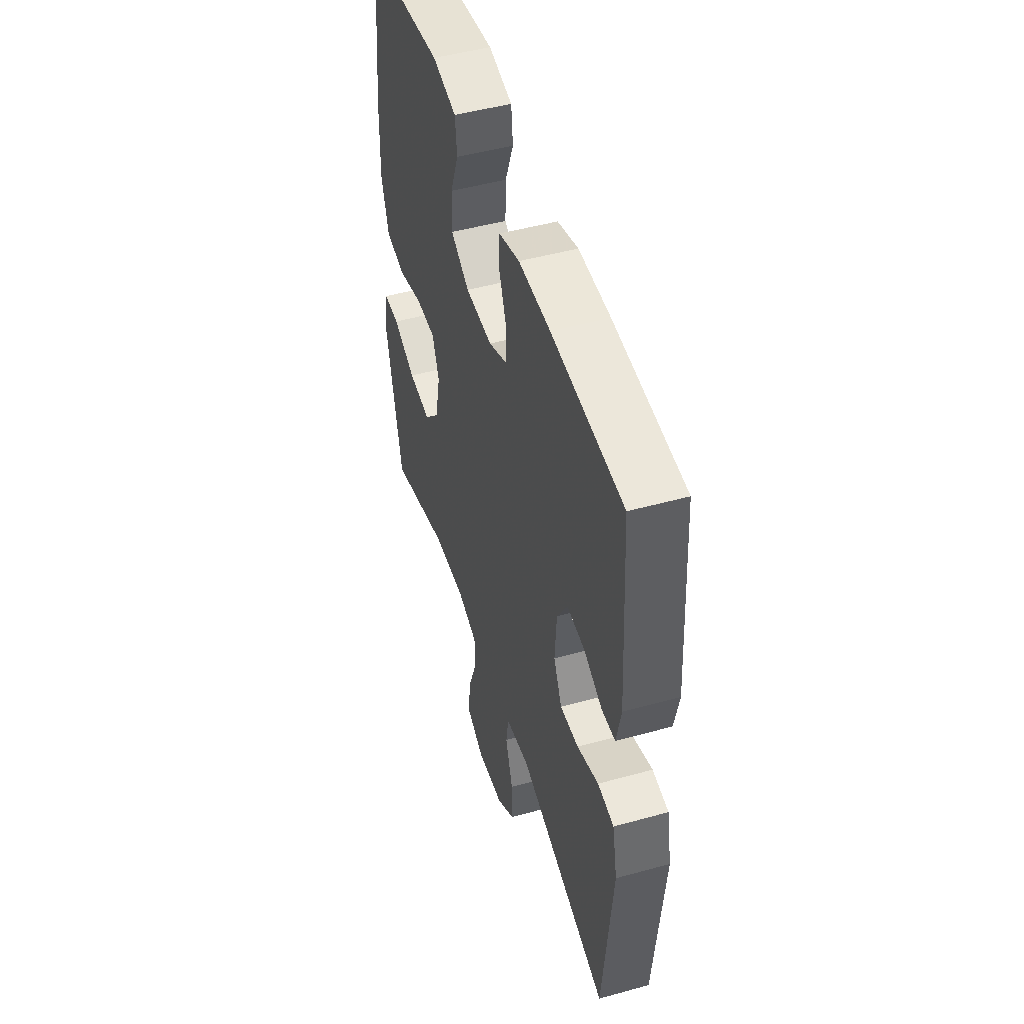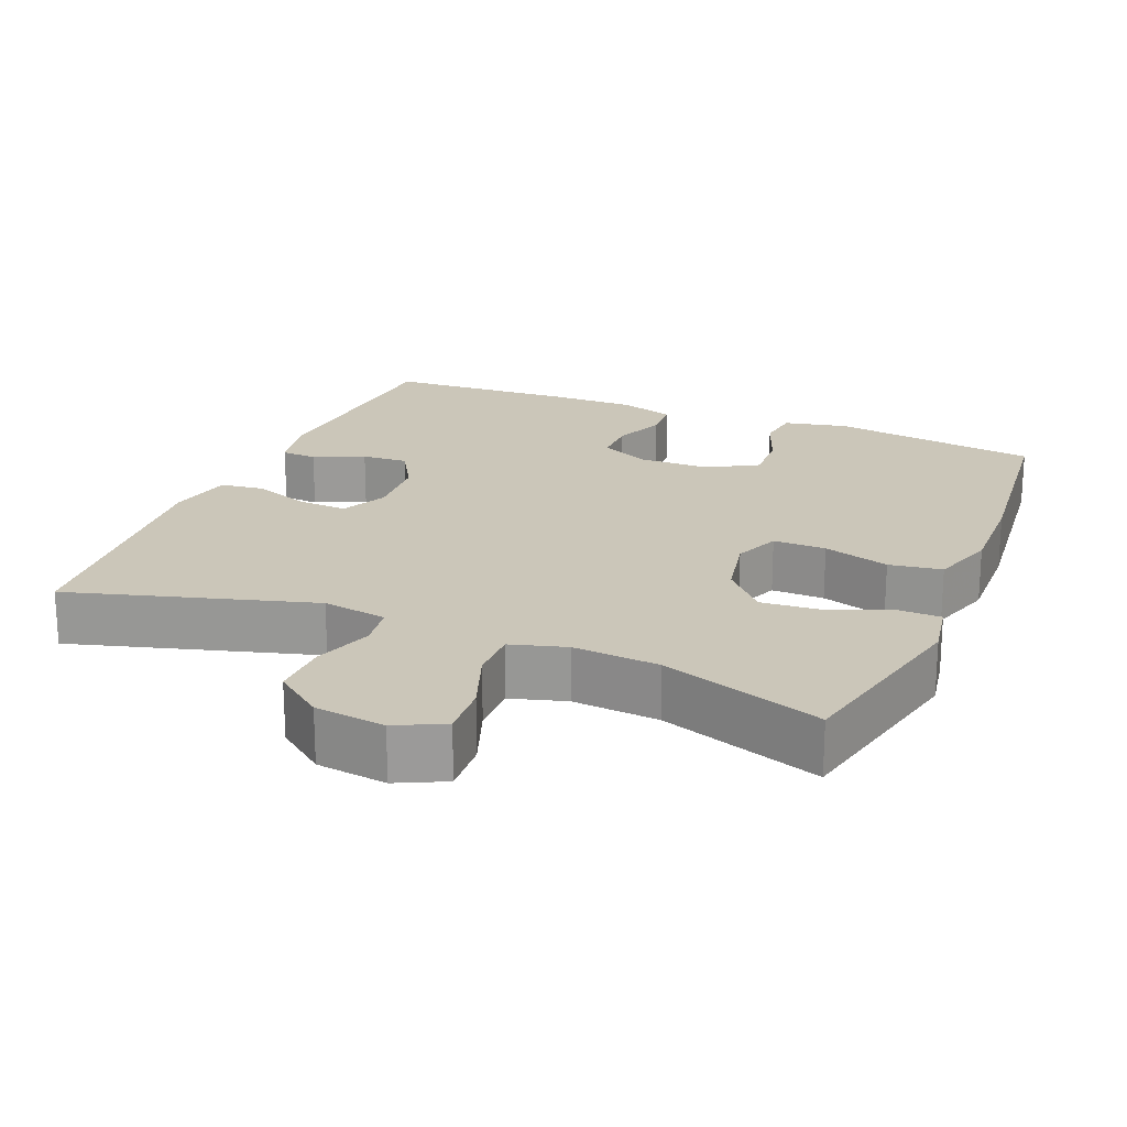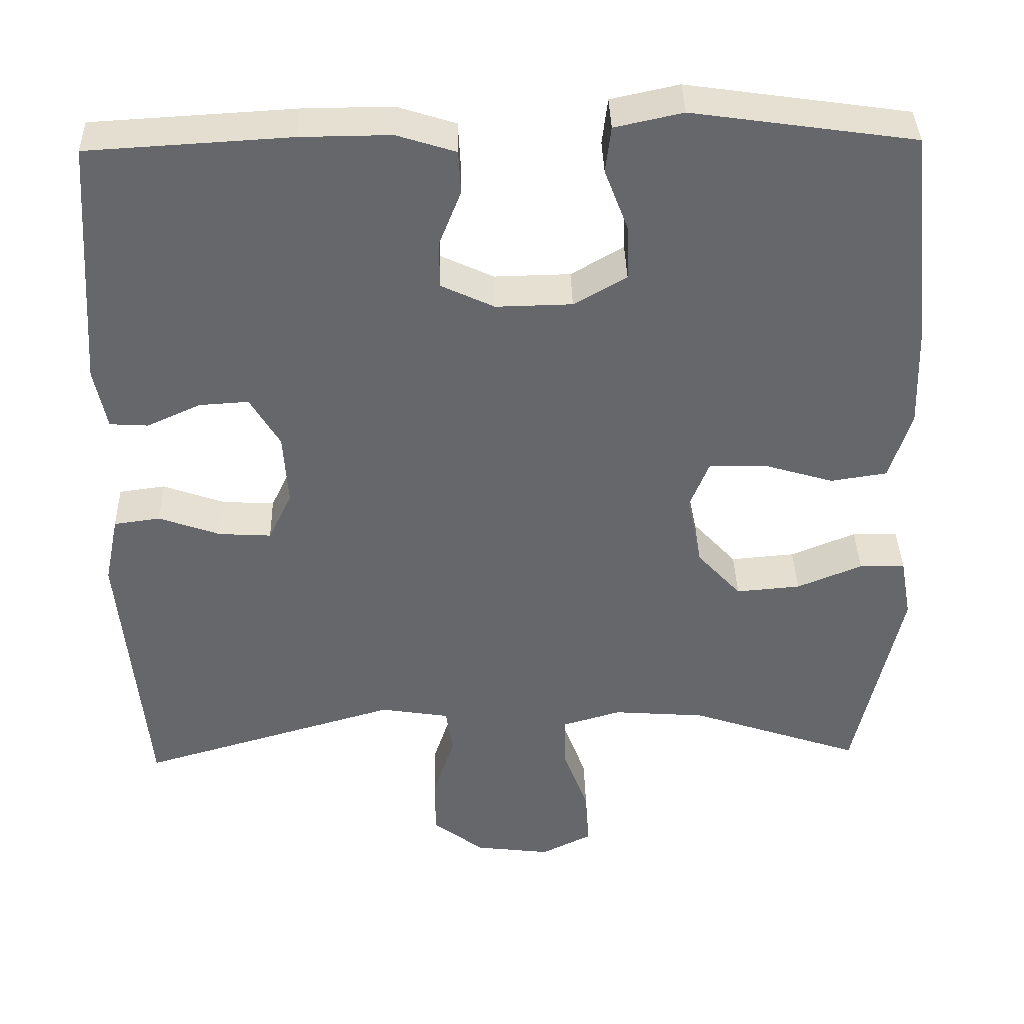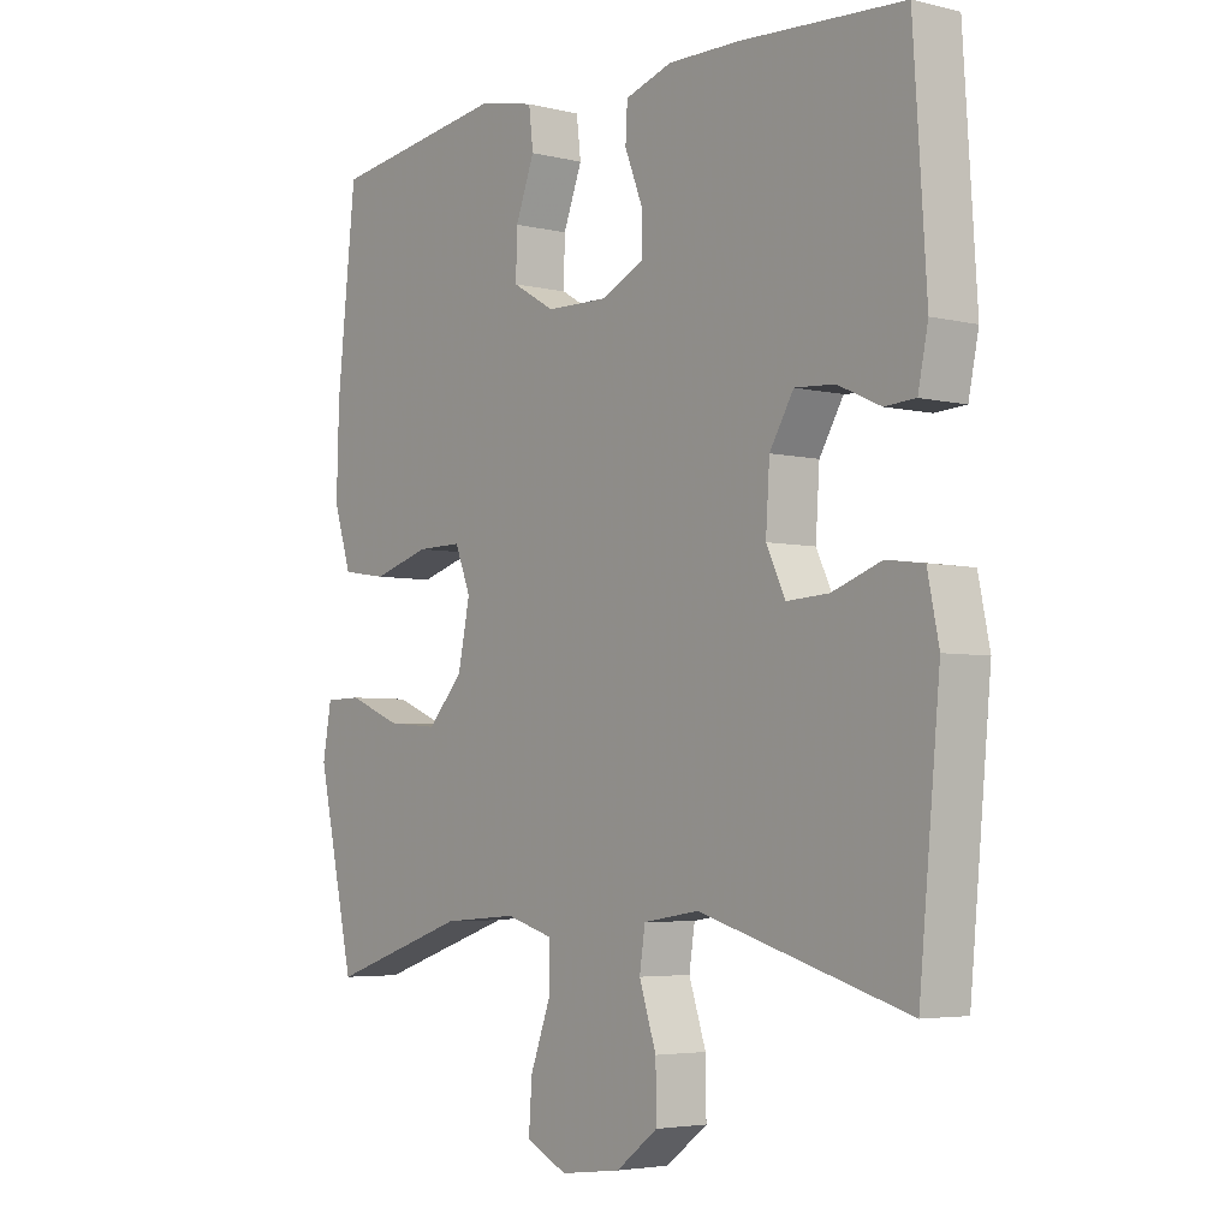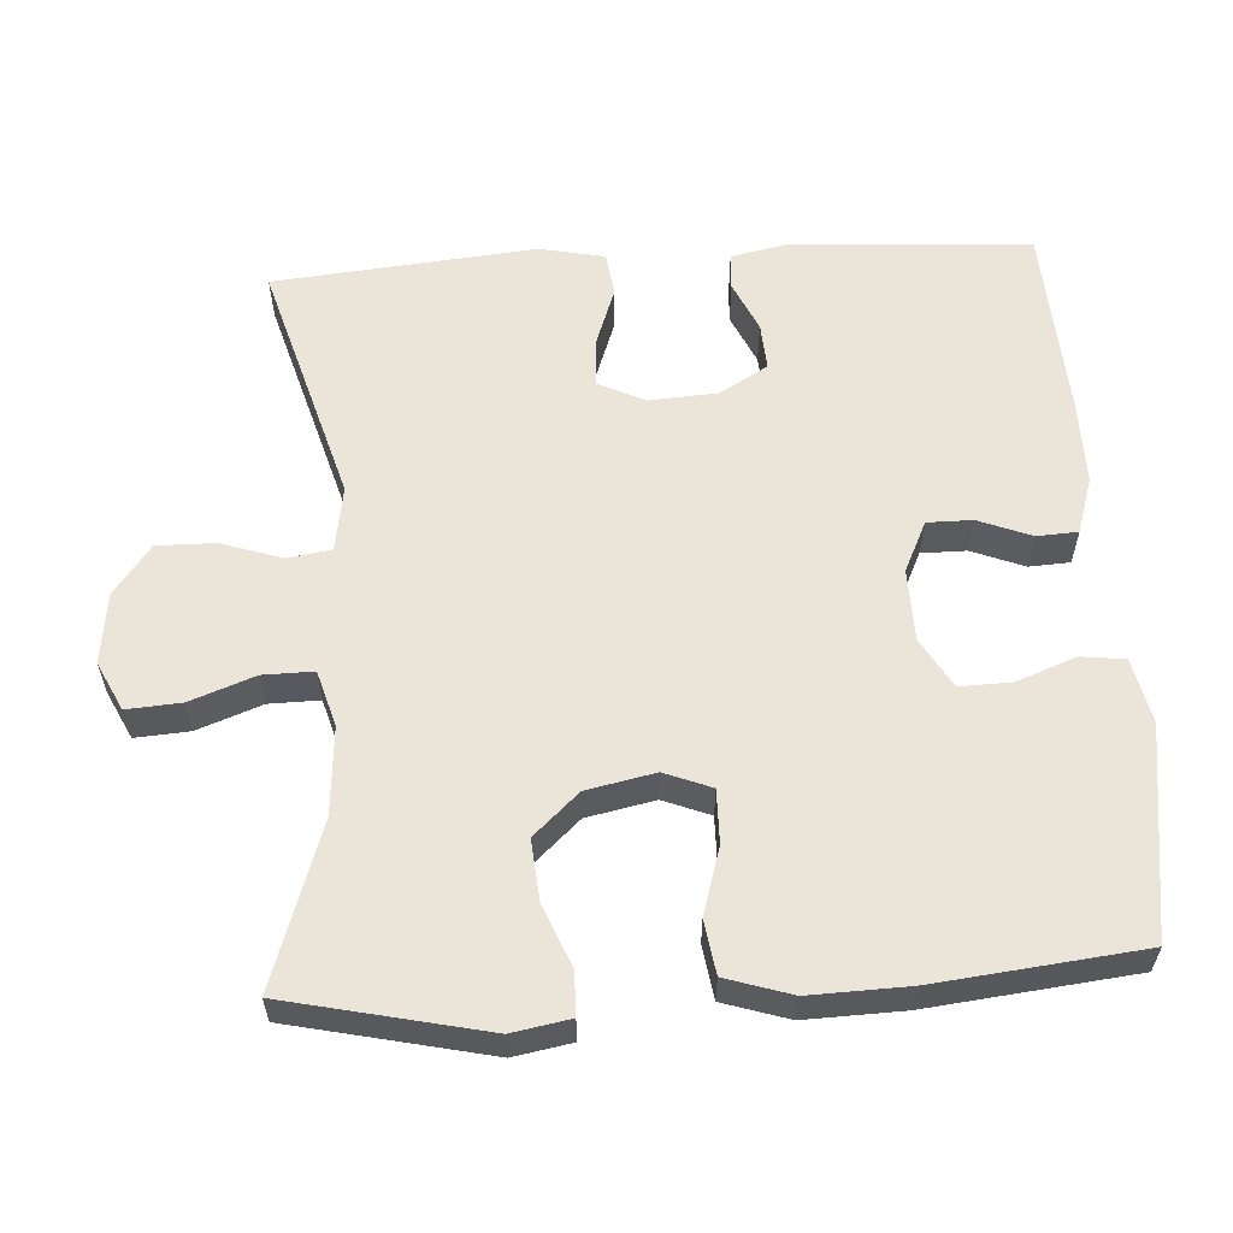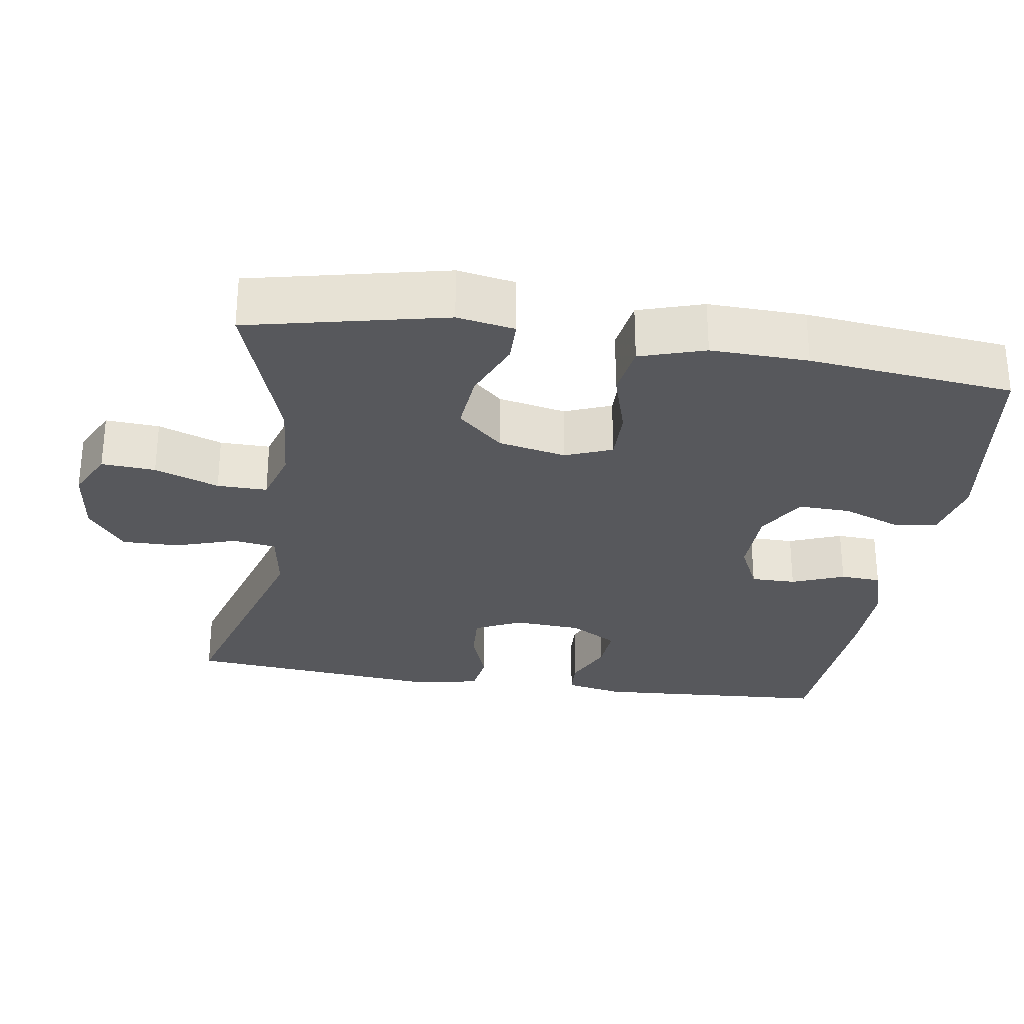
<metadata>
{"format":"obj","ext":"obj","renderer":"f3d","projection":"perspective","resolution":1024,"background":"white","views":[{"elev":49.1,"azim":72.9,"up":"+Z"},{"elev":20.8,"azim":-157.4,"up":"+Y"},{"elev":38.0,"azim":178.5,"up":"+Z"},{"elev":-4.3,"azim":51.5,"up":"+Z"},{"elev":58.9,"azim":-93.5,"up":"+Y"},{"elev":-28.6,"azim":-98.8,"up":"+Y"}]}
</metadata>
<code>
v 0.5 0.07 0.5
v 0.521 0.07 0.18
v 0.505 0.07 0.102
v 0.456 0.07 0.099
v 0.388 0.07 0.13
v 0.325 0.07 0.134
v 0.287 0.07 0.07
v 0.281 0.07 -0.022
v 0.311 0.07 -0.085
v 0.378 0.07 -0.081
v 0.456 0.07 -0.053
v 0.515 0.07 -0.061
v 0.533 0.07 -0.149
v 0.5 0.07 -0.5
v 0.17 0.07 -0.404
v 0.082 0.07 -0.418
v 0.073 0.07 -0.477
v 0.1 0.07 -0.559
v 0.101 0.07 -0.637
v 0.035 0.07 -0.687
v -0.061 0.07 -0.699
v -0.126 0.07 -0.667
v -0.121 0.07 -0.594
v -0.089 0.07 -0.507
v -0.088 0.07 -0.439
v -0.163 0.07 -0.417
v -0.281 0.07 -0.426
v -0.5 0.07 -0.5
v -0.559 0.07 -0.234
v -0.545 0.07 -0.156
v -0.487 0.07 -0.155
v -0.404 0.07 -0.189
v -0.322 0.07 -0.196
v -0.266 0.07 -0.135
v -0.247 0.07 -0.043
v -0.272 0.07 0.02
v -0.344 0.07 0.019
v -0.434 0.07 -0.008
v -0.506 0.07 0.003
v -0.534 0.07 0.091
v -0.53 0.07 0.223
v -0.5 0.07 0.5
v -0.217 0.07 0.541
v -0.13 0.07 0.522
v -0.123 0.07 0.463
v -0.153 0.07 0.384
v -0.155 0.07 0.314
v -0.088 0.07 0.275
v 0.009 0.07 0.273
v 0.077 0.07 0.305
v 0.077 0.07 0.366
v 0.049 0.07 0.437
v 0.052 0.07 0.492
v 0.127 0.07 0.516
v 0.242 0.07 0.515
v 0.5 0 0.5
v 0.521 0 0.18
v 0.505 0 0.102
v 0.456 0 0.099
v 0.388 0 0.13
v 0.325 0 0.134
v 0.287 0 0.07
v 0.281 0 -0.022
v 0.311 0 -0.085
v 0.378 0 -0.081
v 0.456 0 -0.053
v 0.515 0 -0.061
v 0.533 0 -0.149
v 0.5 0 -0.5
v 0.17 0 -0.404
v 0.082 0 -0.418
v 0.073 0 -0.477
v 0.1 0 -0.559
v 0.101 0 -0.637
v 0.035 0 -0.687
v -0.061 0 -0.699
v -0.126 0 -0.667
v -0.121 0 -0.594
v -0.089 0 -0.507
v -0.088 0 -0.439
v -0.163 0 -0.417
v -0.281 0 -0.426
v -0.5 0 -0.5
v -0.559 0 -0.234
v -0.545 0 -0.156
v -0.487 0 -0.155
v -0.404 0 -0.189
v -0.322 0 -0.196
v -0.266 0 -0.135
v -0.247 0 -0.043
v -0.272 0 0.02
v -0.344 0 0.019
v -0.434 0 -0.008
v -0.506 0 0.003
v -0.534 0 0.091
v -0.53 0 0.223
v -0.5 0 0.5
v -0.217 0 0.541
v -0.13 0 0.522
v -0.123 0 0.463
v -0.153 0 0.384
v -0.155 0 0.314
v -0.088 0 0.275
v 0.009 0 0.273
v 0.077 0 0.305
v 0.077 0 0.366
v 0.049 0 0.437
v 0.052 0 0.492
v 0.127 0 0.516
v 0.242 0 0.515
f 3 4 5
f 2 3 5
f 1 2 5
f 55 1 5
f 54 55 5
f 53 54 5
f 52 53 5
f 51 52 5
f 50 51 5 6
f 49 50 6 7
f 48 49 7 8
f 47 48 8 9
f 44 45 46
f 43 44 46
f 42 43 46
f 41 42 46
f 40 41 46
f 39 40 46
f 38 39 46
f 37 38 46
f 36 37 46 47
f 35 36 47 9
f 30 31 32
f 29 30 32
f 28 29 32
f 27 28 32
f 26 27 32 33
f 25 26 33 34
f 22 23 24
f 21 22 24
f 20 21 24
f 19 20 24
f 18 19 24
f 17 18 24
f 16 17 24 25
f 34 35 9
f 25 34 9
f 16 25 9
f 15 16 9
f 13 14 15
f 12 13 15
f 11 12 15
f 10 11 15
f 9 10 15
f 60 59 58
f 60 58 57
f 60 57 56
f 60 56 110
f 60 110 109
f 60 109 108
f 60 108 107
f 60 107 106
f 61 60 106 105
f 62 61 105 104
f 63 62 104 103
f 64 63 103 102
f 101 100 99
f 101 99 98
f 101 98 97
f 101 97 96
f 101 96 95
f 101 95 94
f 101 94 93
f 101 93 92
f 102 101 92 91
f 64 102 91 90
f 87 86 85
f 87 85 84
f 87 84 83
f 87 83 82
f 88 87 82 81
f 89 88 81 80
f 79 78 77
f 79 77 76
f 79 76 75
f 79 75 74
f 79 74 73
f 79 73 72
f 80 79 72 71
f 64 90 89
f 64 89 80
f 64 80 71
f 64 71 70
f 70 69 68
f 70 68 67
f 70 67 66
f 70 66 65
f 70 65 64
f 1 56 57 2
f 2 57 58 3
f 3 58 59 4
f 4 59 60 5
f 5 60 61 6
f 6 61 62 7
f 7 62 63 8
f 8 63 64 9
f 9 64 65 10
f 10 65 66 11
f 11 66 67 12
f 12 67 68 13
f 13 68 69 14
f 14 69 70 15
f 15 70 71 16
f 16 71 72 17
f 17 72 73 18
f 18 73 74 19
f 19 74 75 20
f 20 75 76 21
f 21 76 77 22
f 22 77 78 23
f 23 78 79 24
f 24 79 80 25
f 25 80 81 26
f 26 81 82 27
f 27 82 83 28
f 28 83 84 29
f 29 84 85 30
f 30 85 86 31
f 31 86 87 32
f 32 87 88 33
f 33 88 89 34
f 34 89 90 35
f 35 90 91 36
f 36 91 92 37
f 37 92 93 38
f 38 93 94 39
f 39 94 95 40
f 40 95 96 41
f 41 96 97 42
f 42 97 98 43
f 43 98 99 44
f 44 99 100 45
f 45 100 101 46
f 46 101 102 47
f 47 102 103 48
f 48 103 104 49
f 49 104 105 50
f 50 105 106 51
f 51 106 107 52
f 52 107 108 53
f 53 108 109 54
f 54 109 110 55
f 55 110 56 1

</code>
